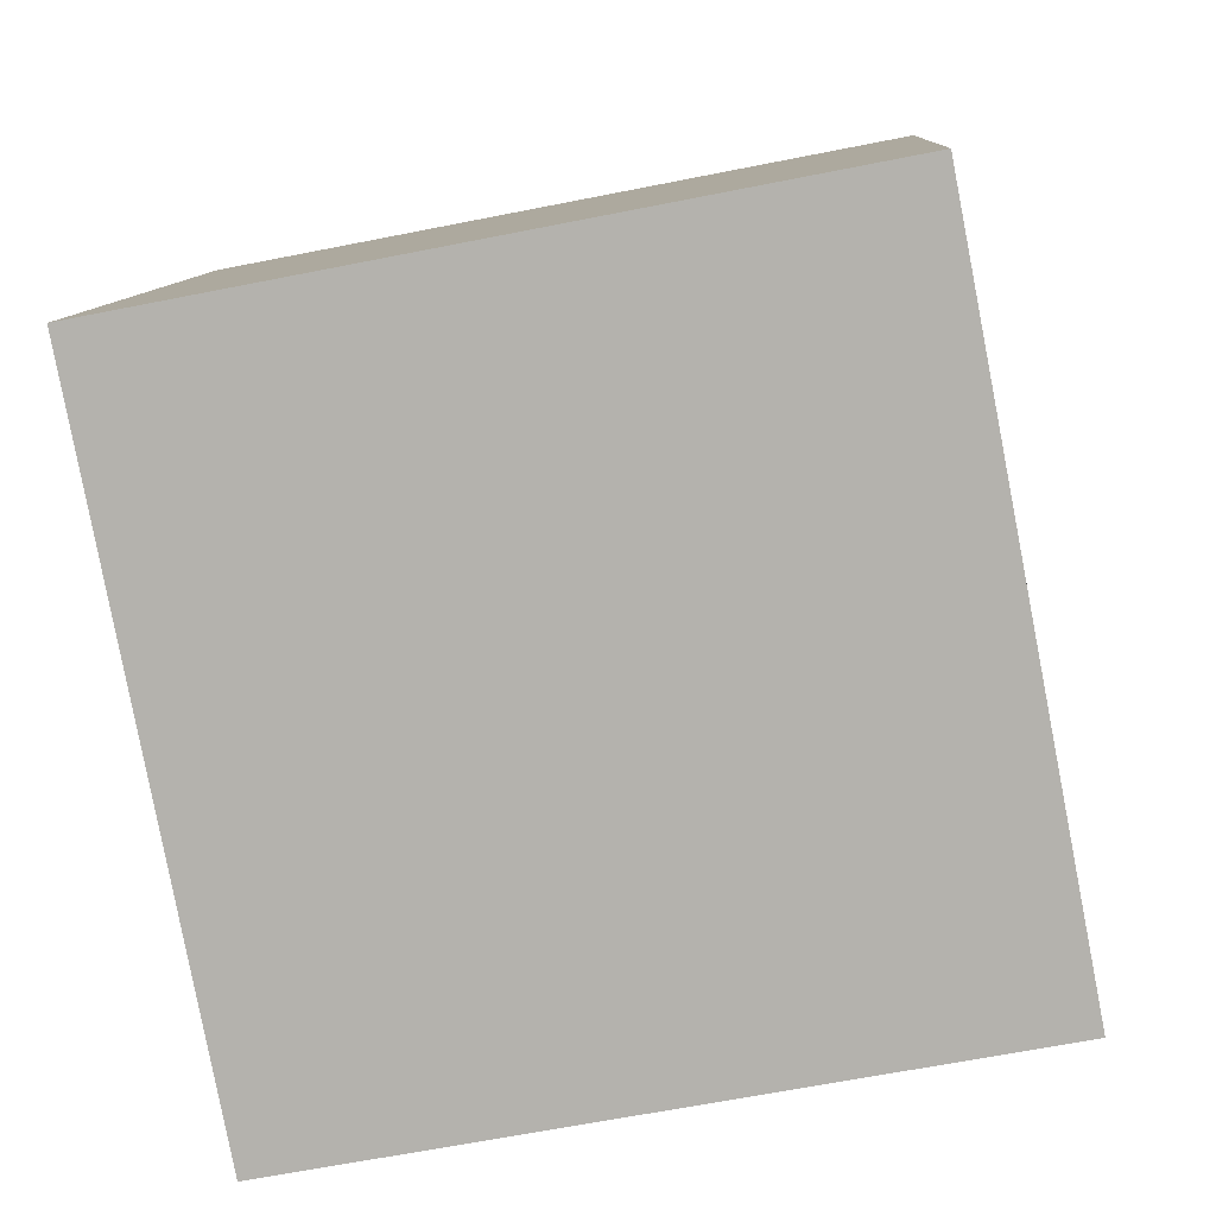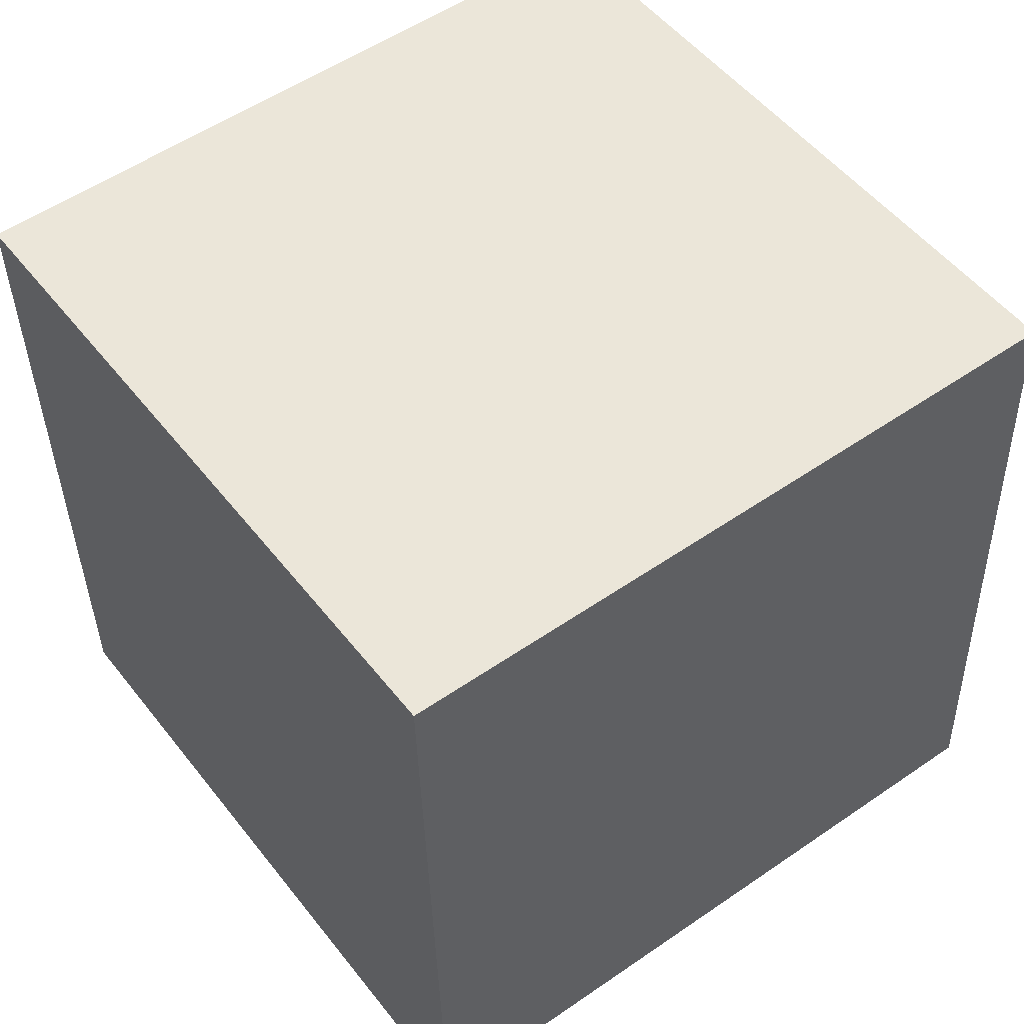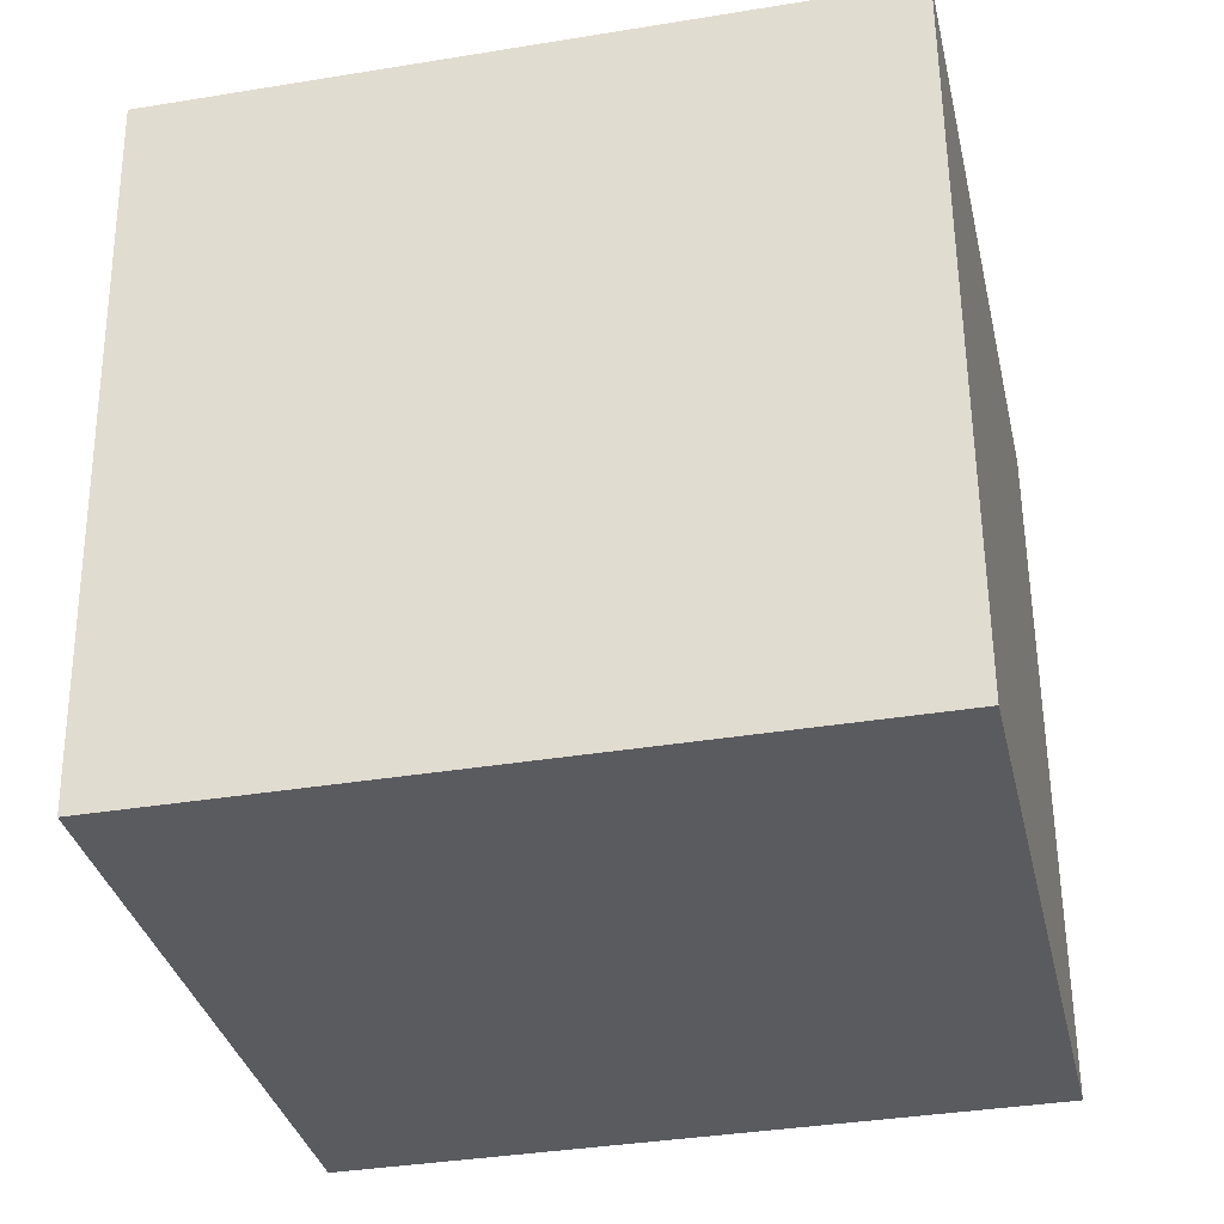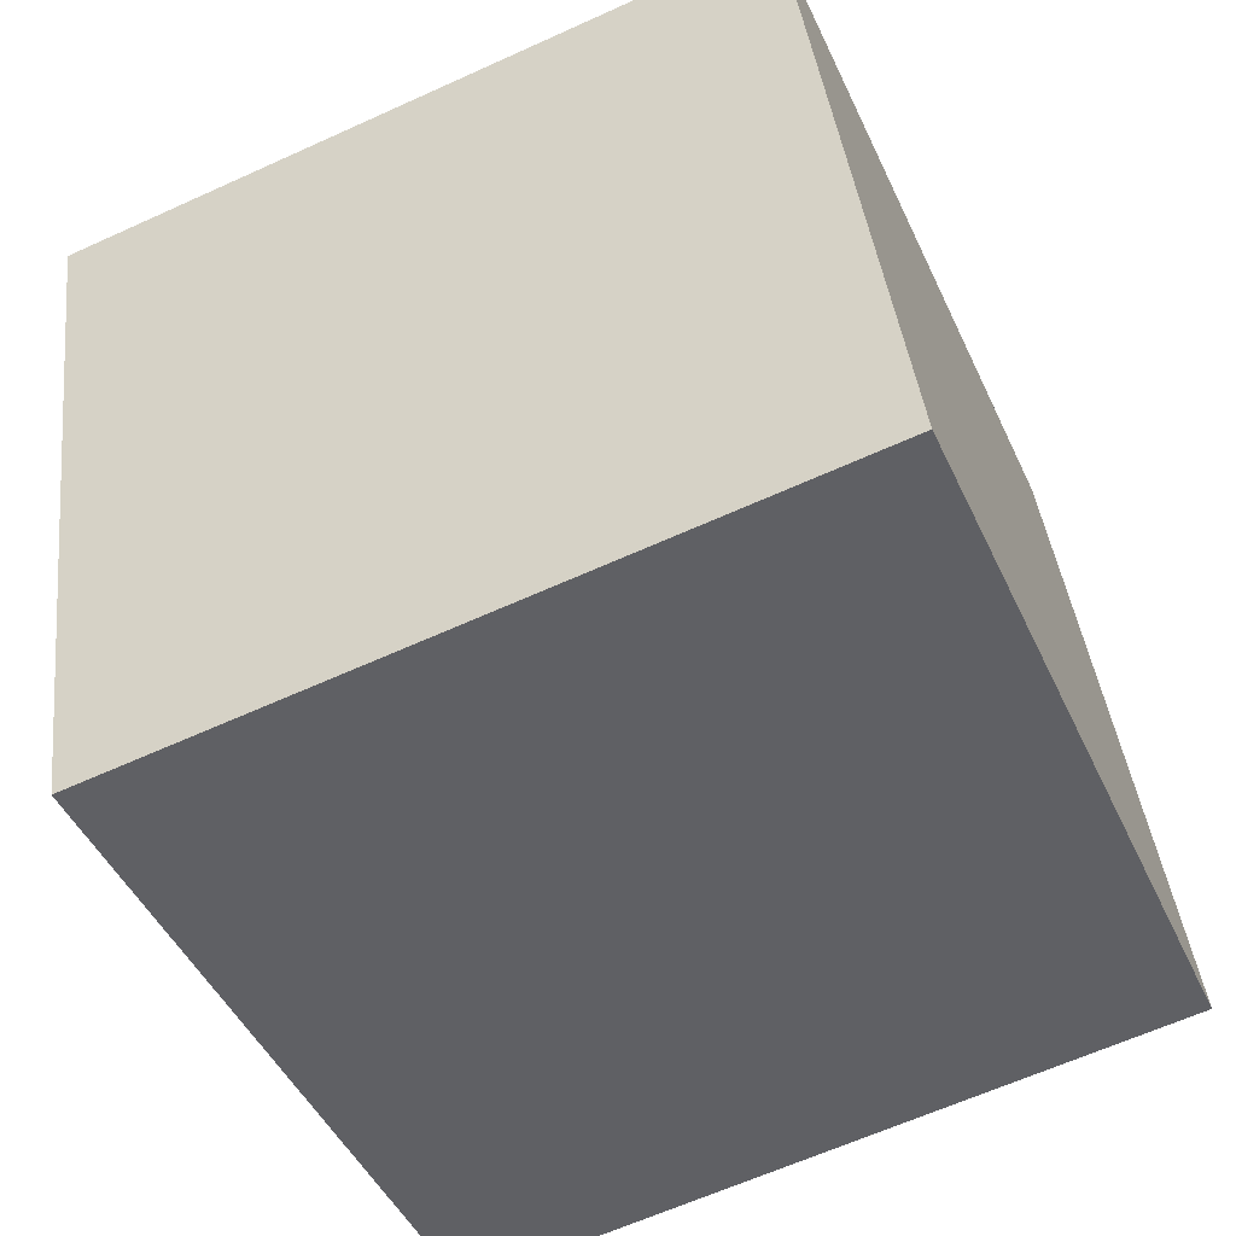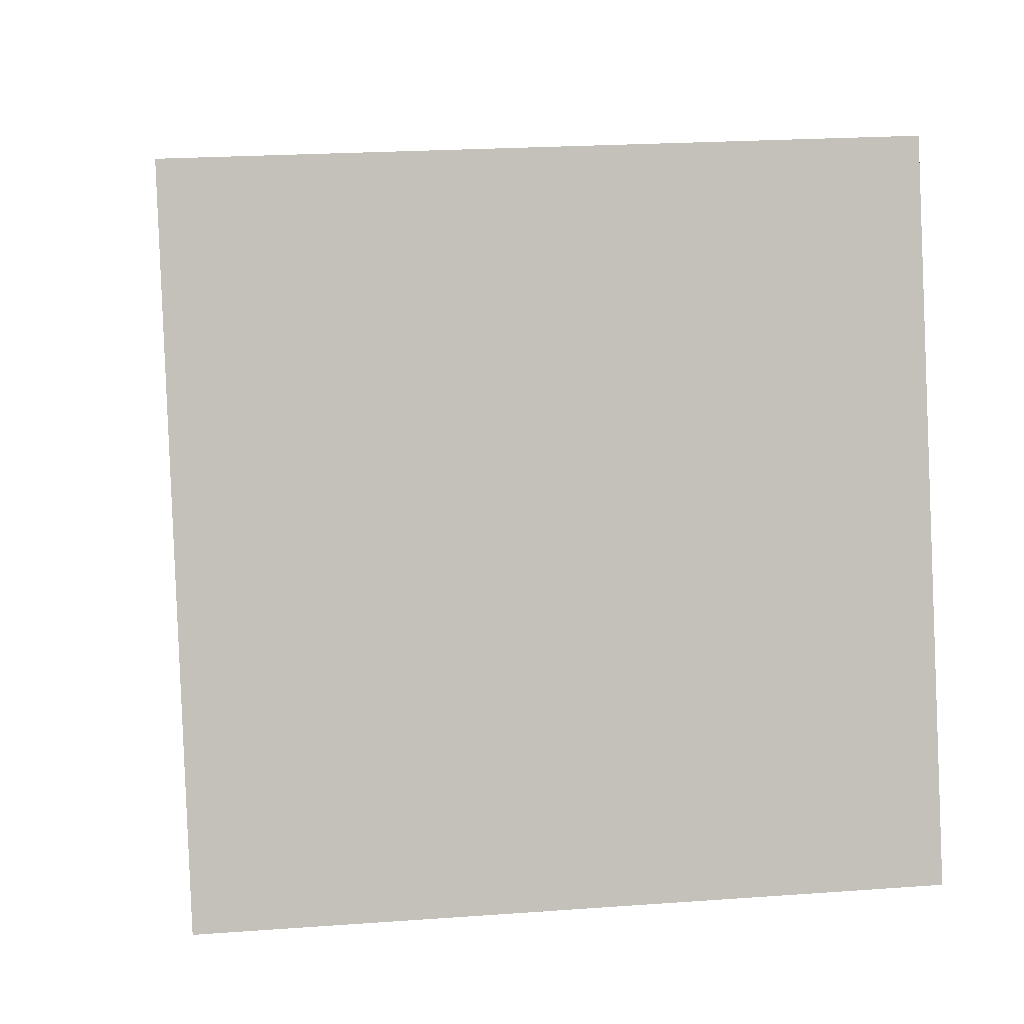
<metadata>
{"format":"obj","ext":"obj","renderer":"f3d","projection":"perspective","resolution":1024,"background":"white","views":[{"elev":12.0,"azim":-176.9,"up":"+Z"},{"elev":53.7,"azim":154.6,"up":"+Y"},{"elev":-35.1,"azim":23.3,"up":"+Y"},{"elev":-57.9,"azim":114.3,"up":"+Z"},{"elev":3.1,"azim":94.0,"up":"+Y"}]}
</metadata>
<code>
v -7.046 -4.563 -10.03
v -5.124 -4.97 -0.2213
v -6.997 5.429 -9.622
v -5.074 5.022 0.1834
v 2.767 -4.534 -11.95
v 4.69 -4.941 -2.144
v 2.817 5.458 -11.54
v 4.739 5.051 -1.74
f 2 4 1
f 5 2 1
f 1 4 3
f 3 5 1
f 2 8 4
f 6 2 5
f 6 8 2
f 4 8 3
f 7 5 3
f 3 8 7
f 7 6 5
f 8 6 7

</code>
